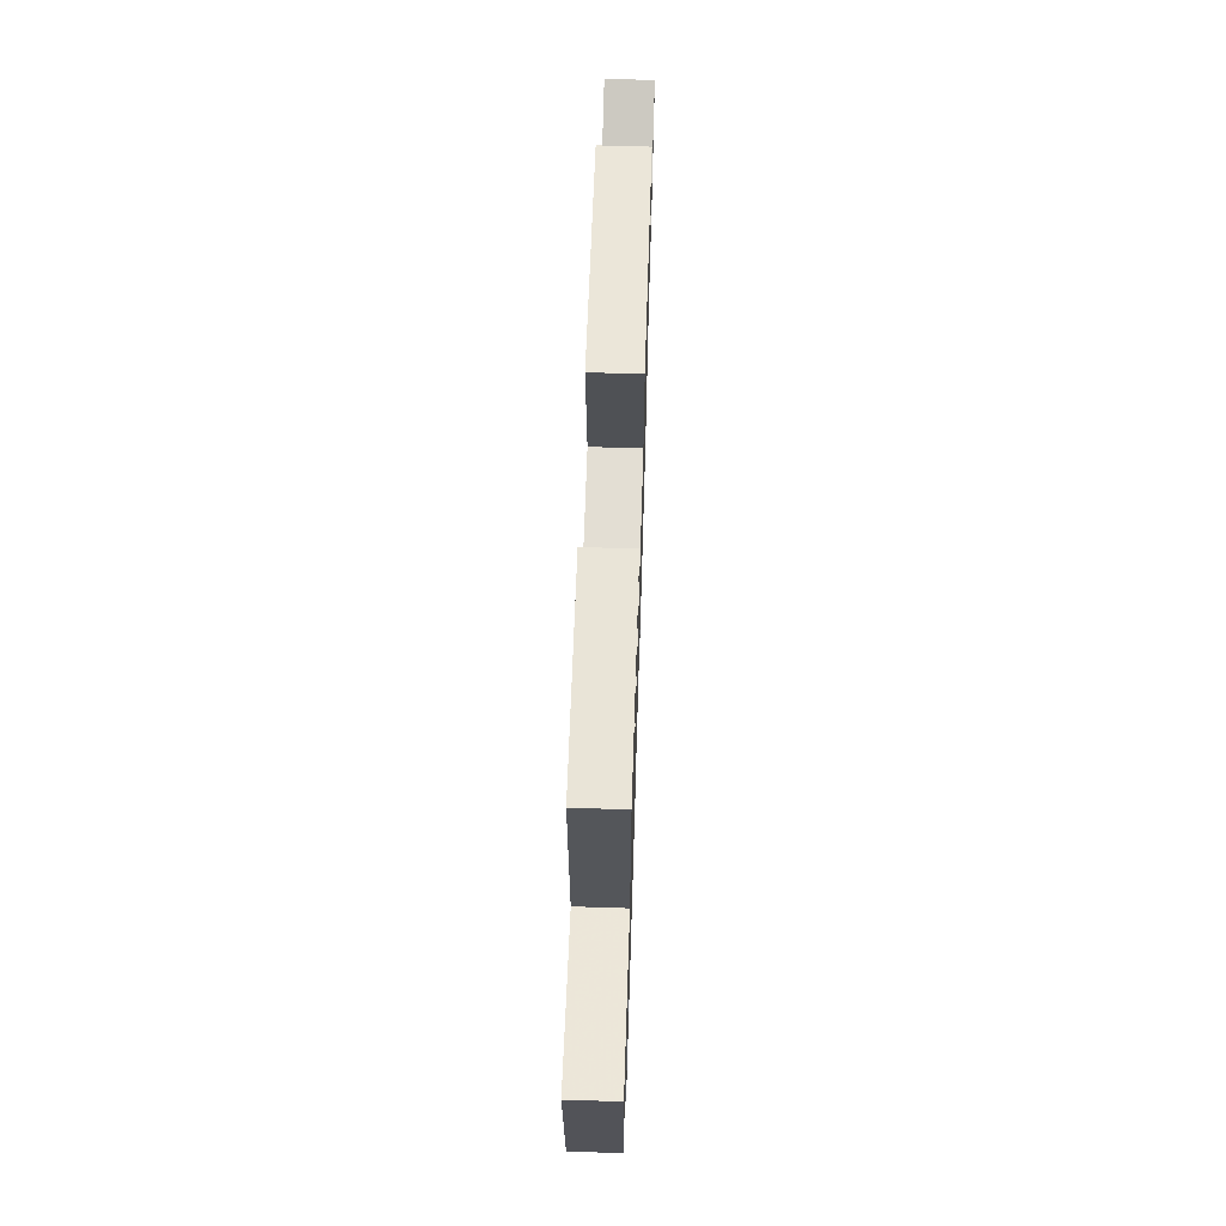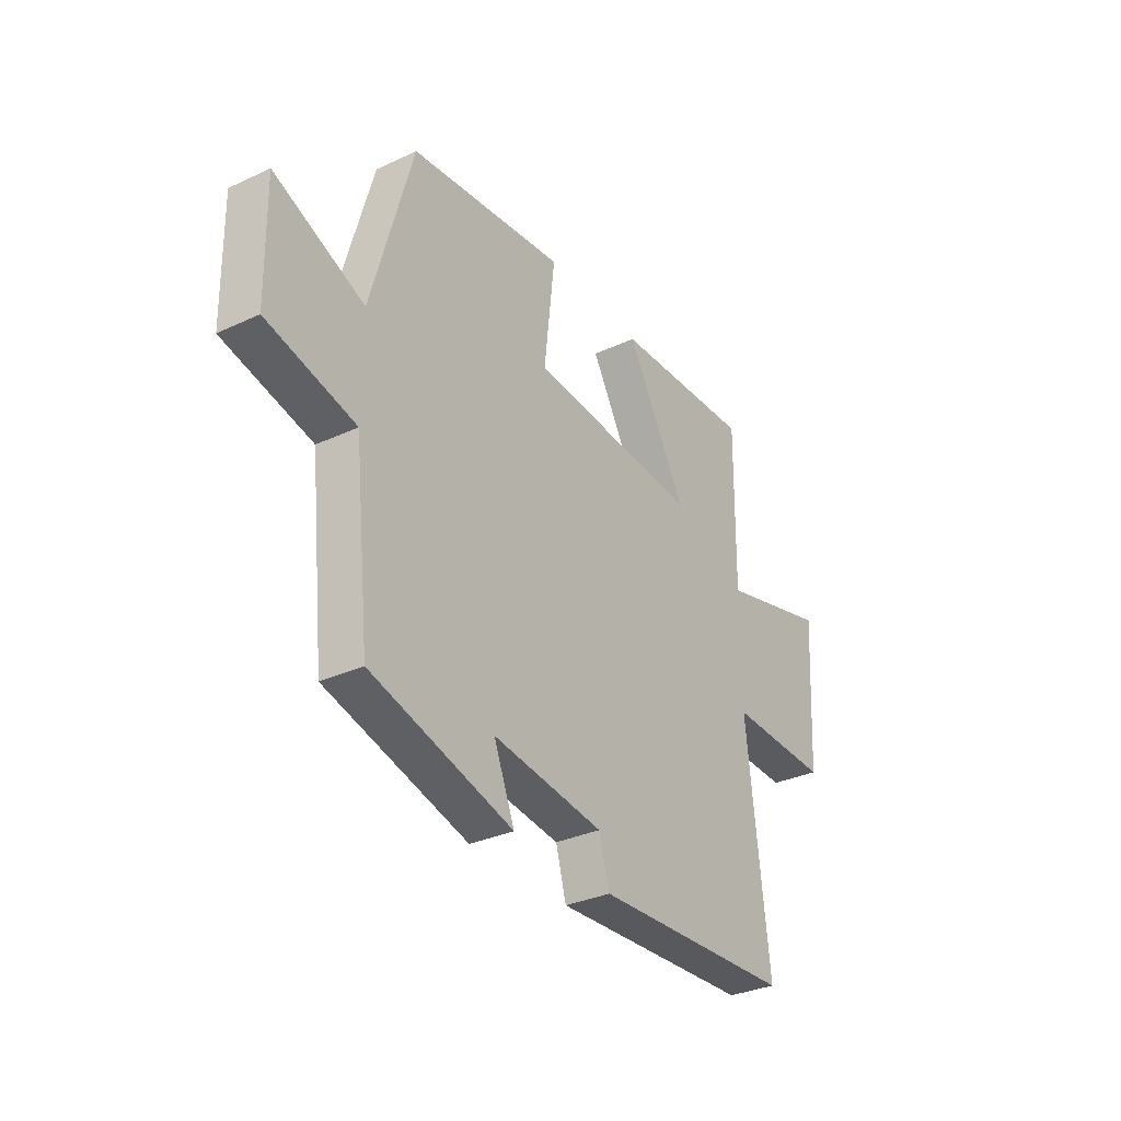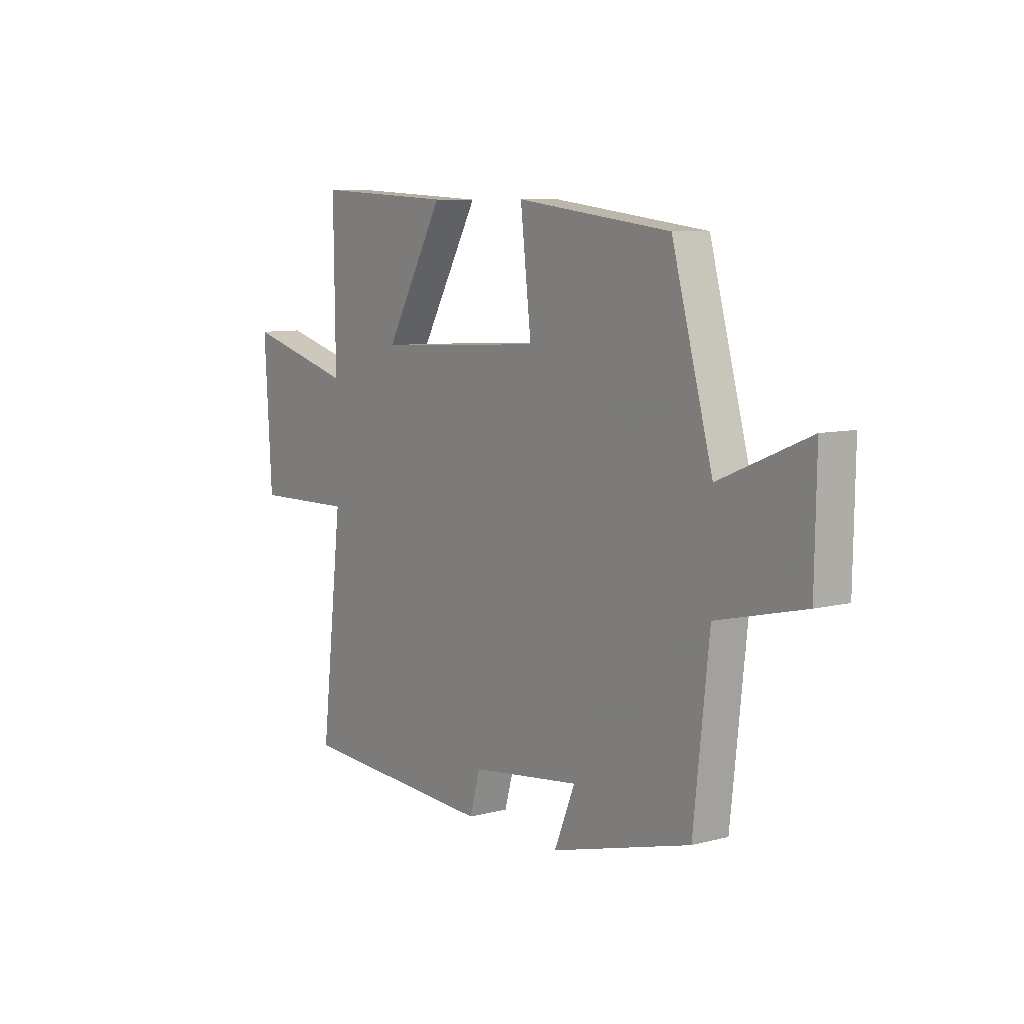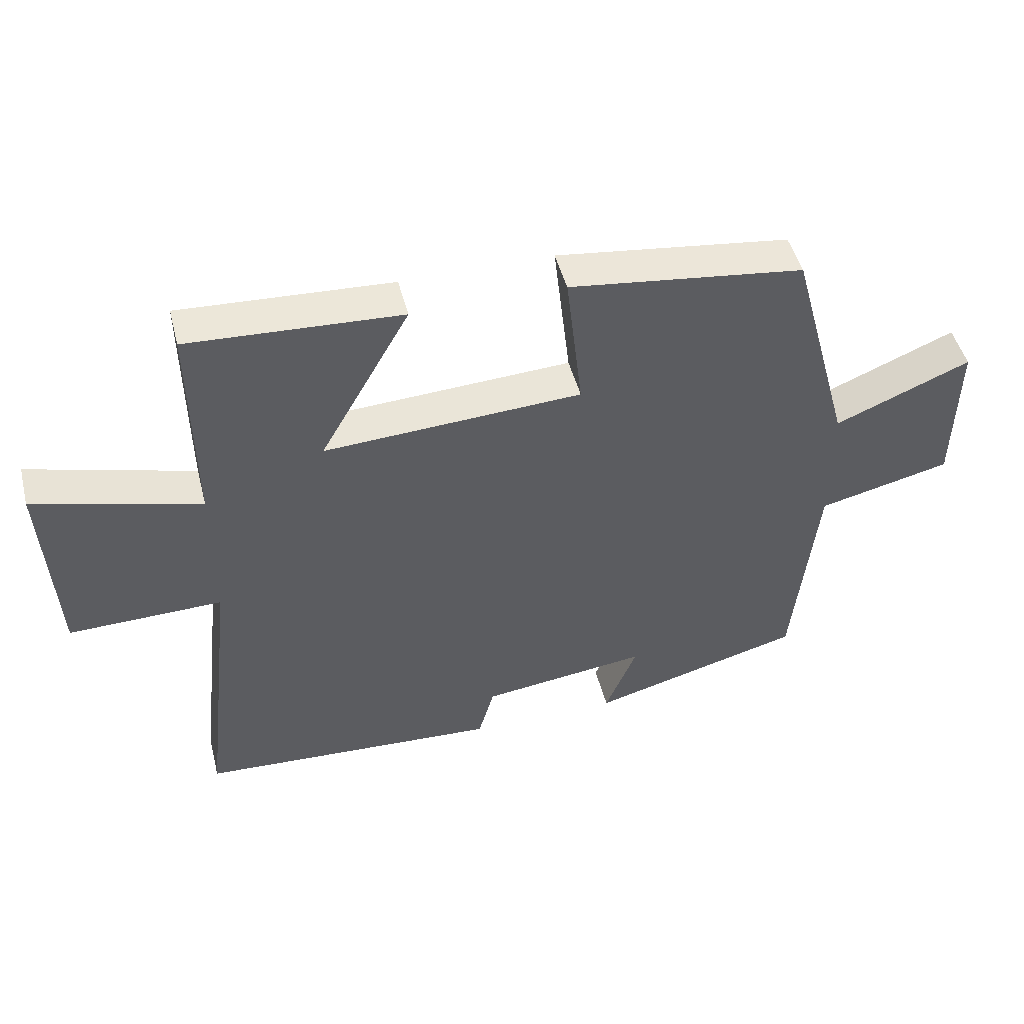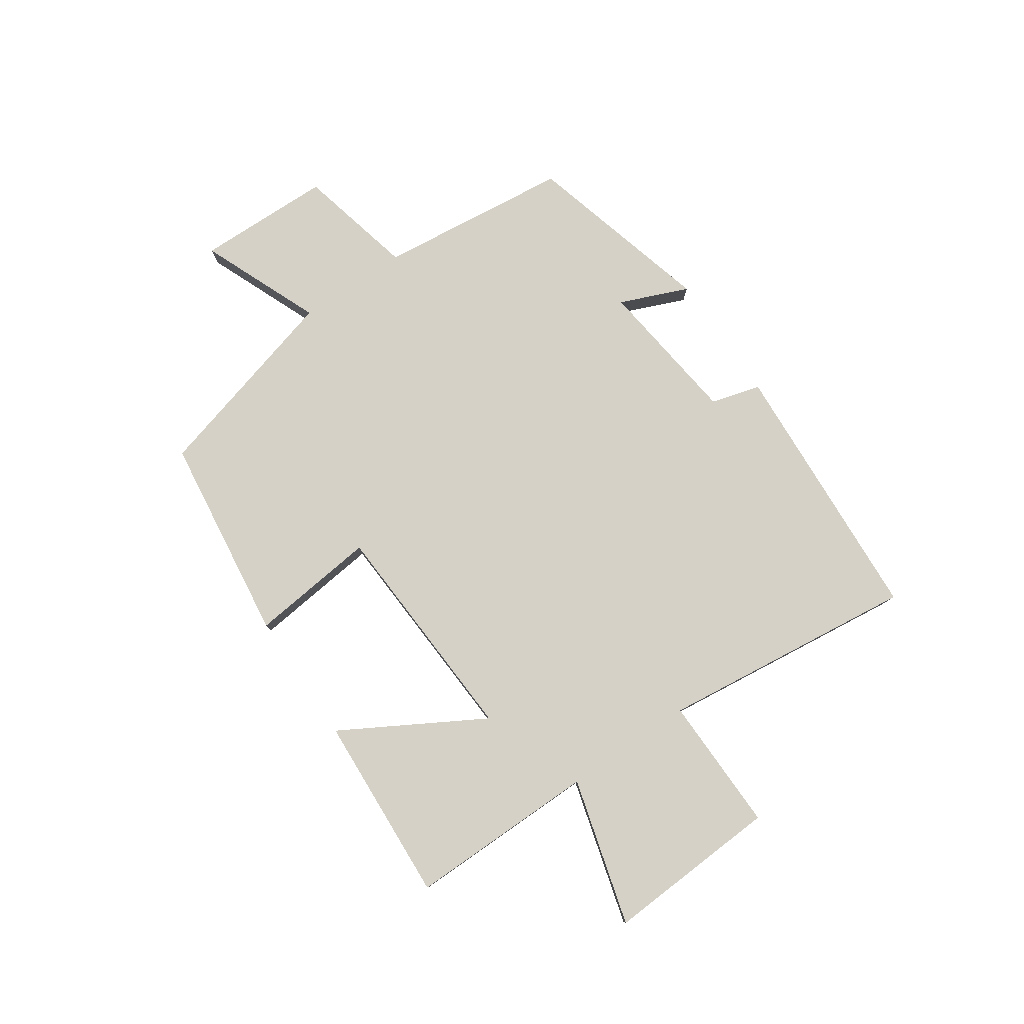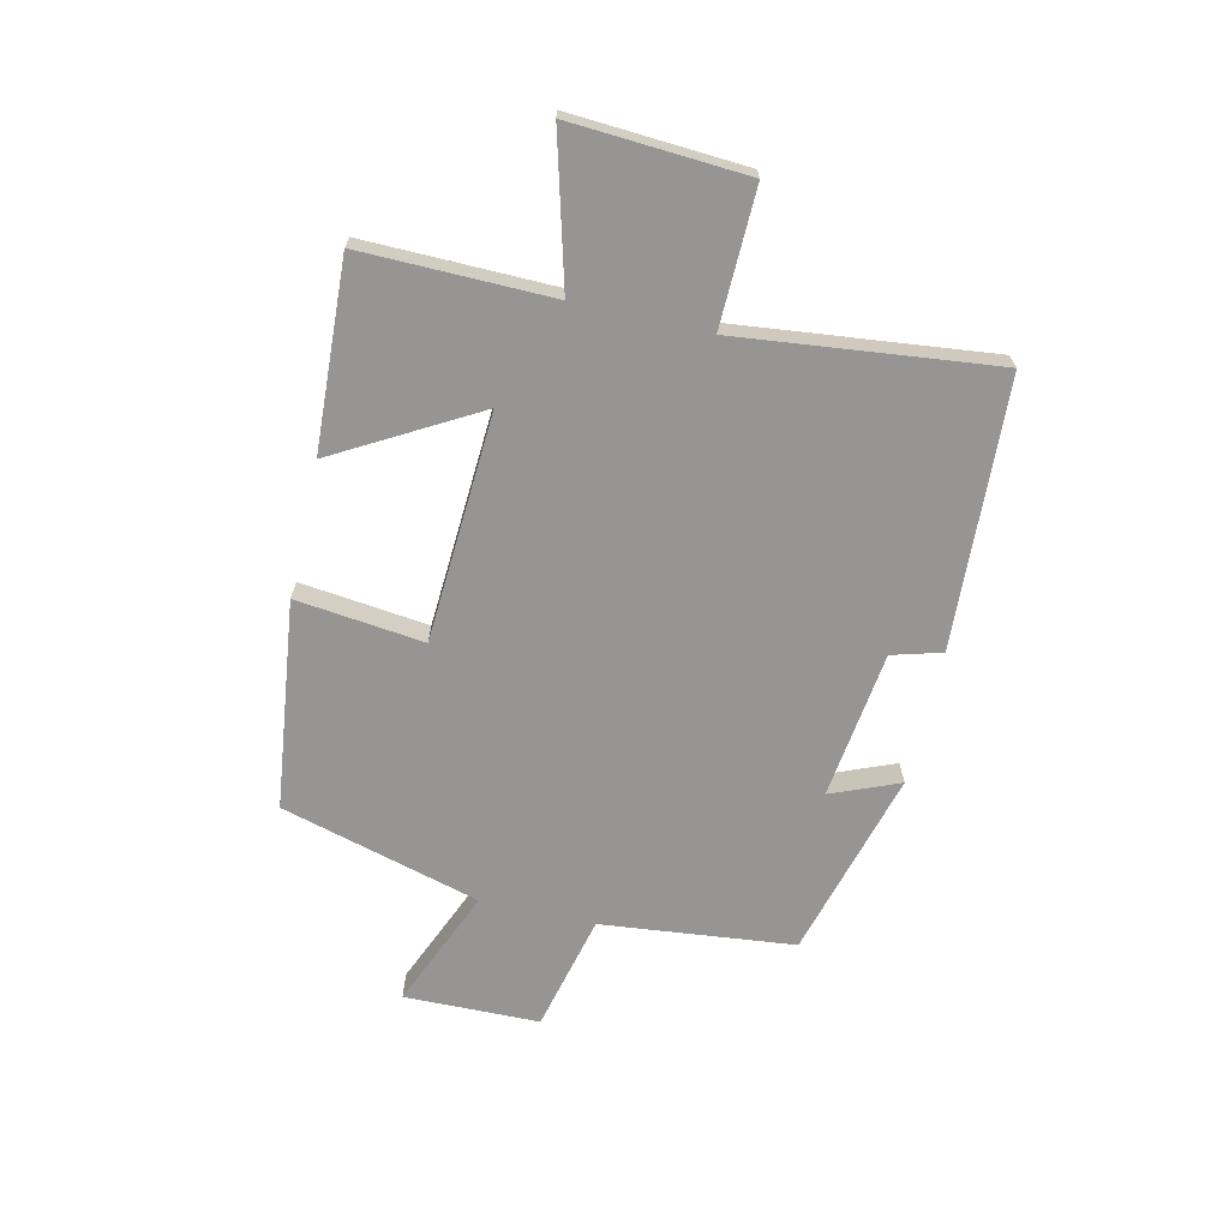
<metadata>
{"format":"obj","ext":"obj","renderer":"f3d","projection":"perspective","resolution":1024,"background":"white","views":[{"elev":64.0,"azim":91.8,"up":"+Z"},{"elev":-32.3,"azim":-57.0,"up":"+Z"},{"elev":8.1,"azim":-125.7,"up":"+Z"},{"elev":47.8,"azim":165.8,"up":"+Z"},{"elev":79.4,"azim":55.8,"up":"+Y"},{"elev":-67.6,"azim":77.0,"up":"+Y"}]}
</metadata>
<code>
v 0.55 0.07 -0.475
v 0.09 0.07 -0.5
v 0.066 0.07 -0.415
v -0.188 0.07 -0.383
v -0.14 0.07 -0.5
v -0.464 0.07 -0.412
v -0.5 0.07 -0.081
v -0.702 0.07 -0.033
v -0.706 0.07 0.199
v -0.5 0.07 0.113
v -0.406 0.07 0.455
v -0.049 0.07 0.5
v -0.074 0.07 0.281
v 0.318 0.07 0.259
v 0.181 0.07 0.5
v 0.504 0.07 0.517
v 0.5 0.07 0.192
v 0.752 0.07 0.261
v 0.734 0.07 -0.039
v 0.5 0.07 -0.034
v 0.55 0 -0.475
v 0.09 0 -0.5
v 0.066 0 -0.415
v -0.188 0 -0.383
v -0.14 0 -0.5
v -0.464 0 -0.412
v -0.5 0 -0.081
v -0.702 0 -0.033
v -0.706 0 0.199
v -0.5 0 0.113
v -0.406 0 0.455
v -0.049 0 0.5
v -0.074 0 0.281
v 0.318 0 0.259
v 0.181 0 0.5
v 0.504 0 0.517
v 0.5 0 0.192
v 0.752 0 0.261
v 0.734 0 -0.039
v 0.5 0 -0.034
f 17 18 19 20
f 14 15 16 17
f 13 14 17 20
f 10 11 12 13
f 10 13 20 1
f 7 8 9 10
f 4 5 6 7
f 3 4 7 10
f 1 2 3
f 1 3 10
f 40 39 38 37
f 37 36 35 34
f 40 37 34 33
f 33 32 31 30
f 21 40 33 30
f 30 29 28 27
f 27 26 25 24
f 30 27 24 23
f 23 22 21
f 30 23 21
f 1 21 22 2
f 2 22 23 3
f 3 23 24 4
f 4 24 25 5
f 5 25 26 6
f 6 26 27 7
f 7 27 28 8
f 8 28 29 9
f 9 29 30 10
f 10 30 31 11
f 11 31 32 12
f 12 32 33 13
f 13 33 34 14
f 14 34 35 15
f 15 35 36 16
f 16 36 37 17
f 17 37 38 18
f 18 38 39 19
f 19 39 40 20
f 20 40 21 1

</code>
